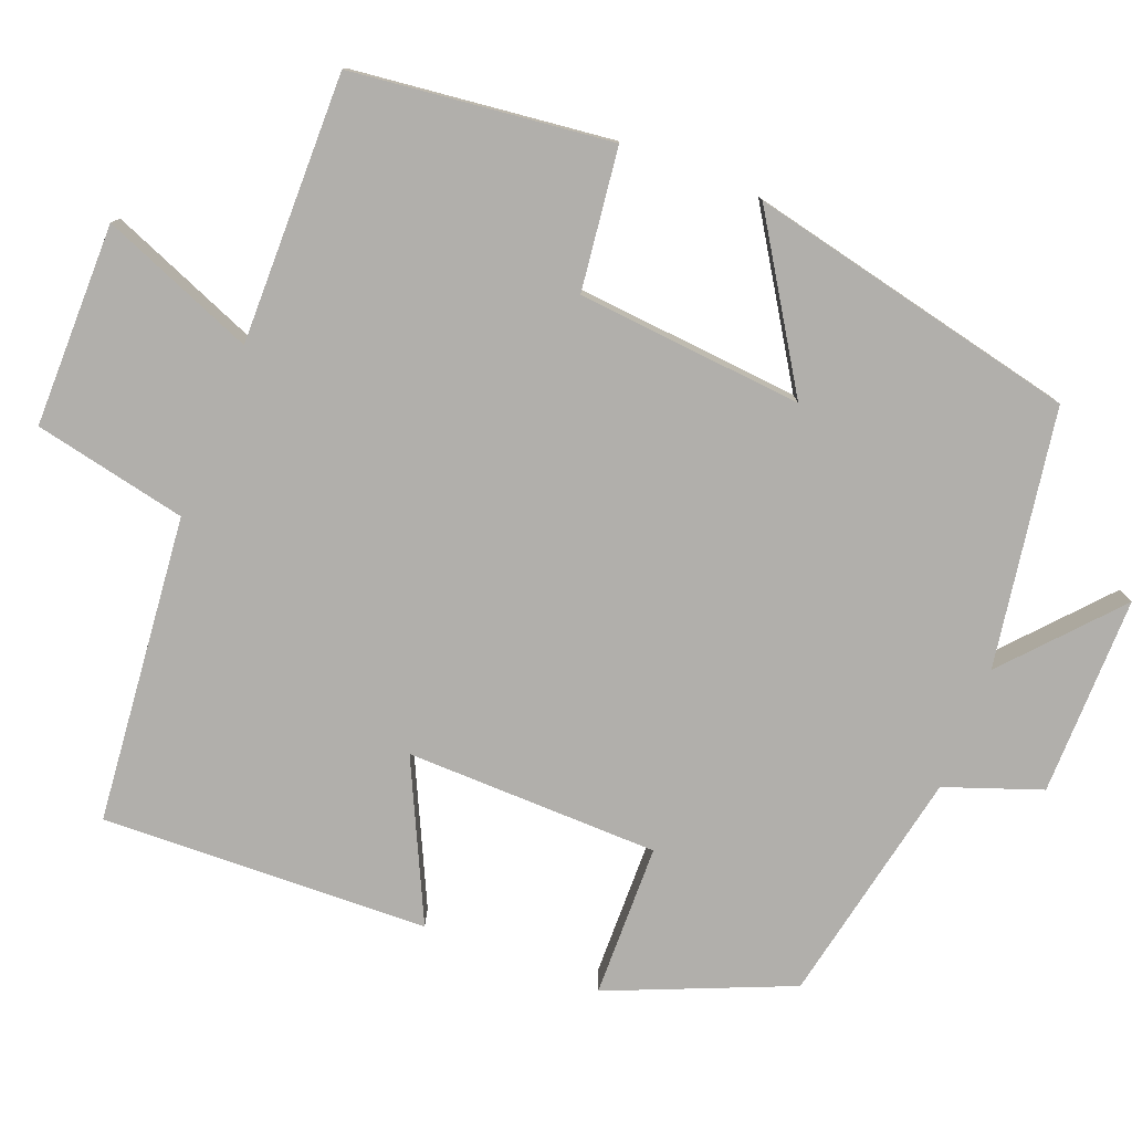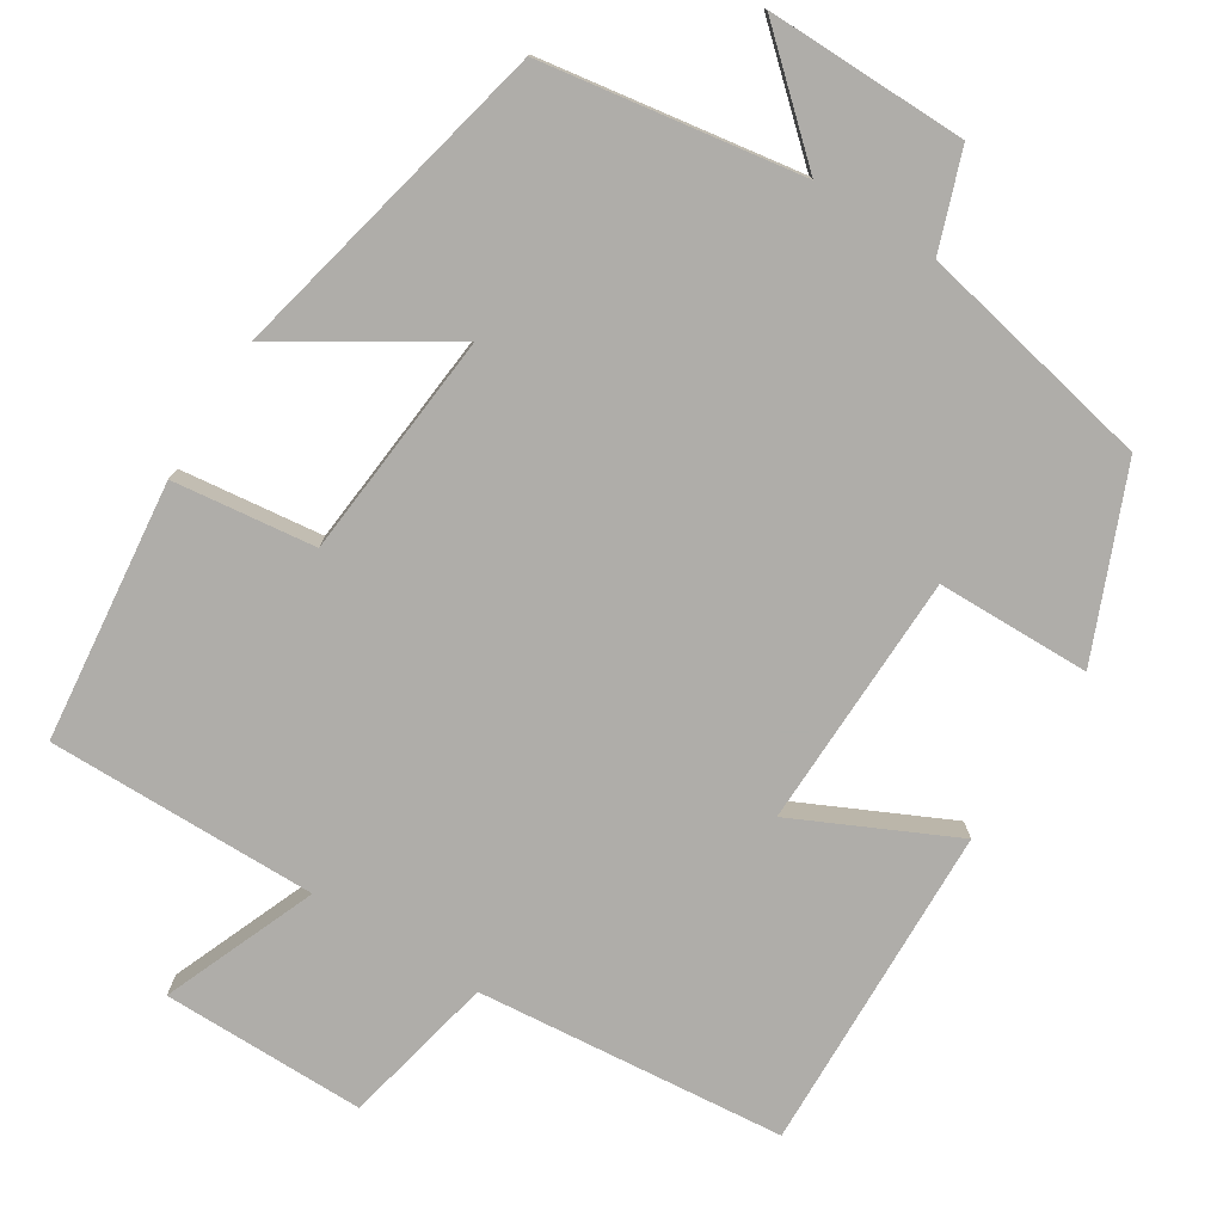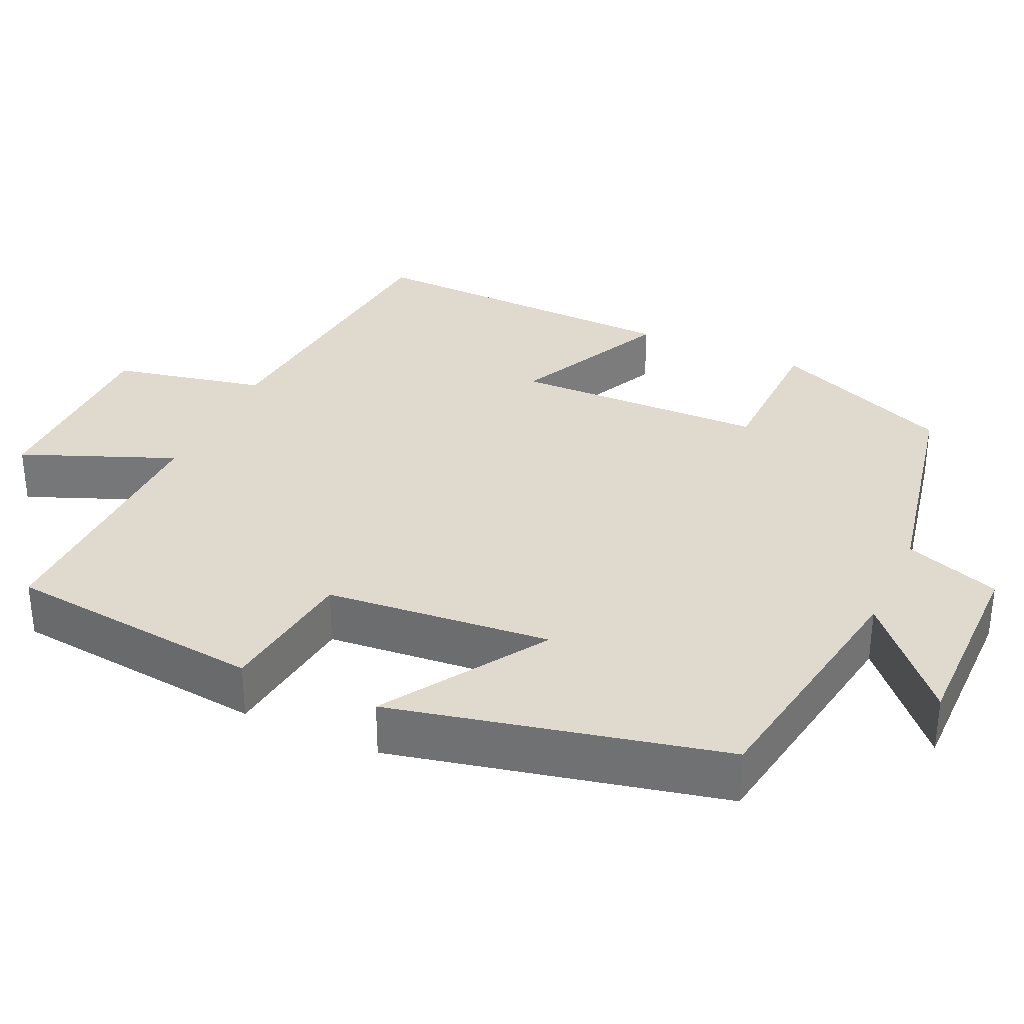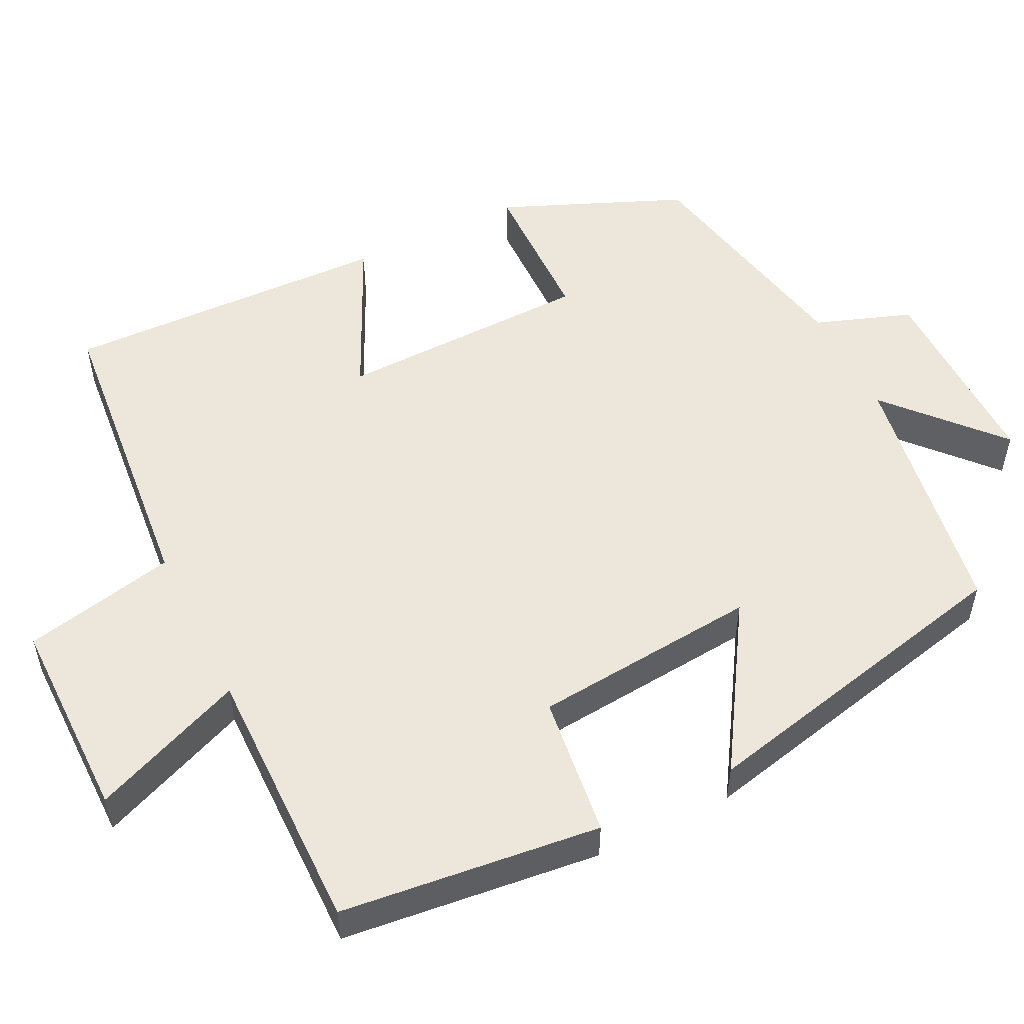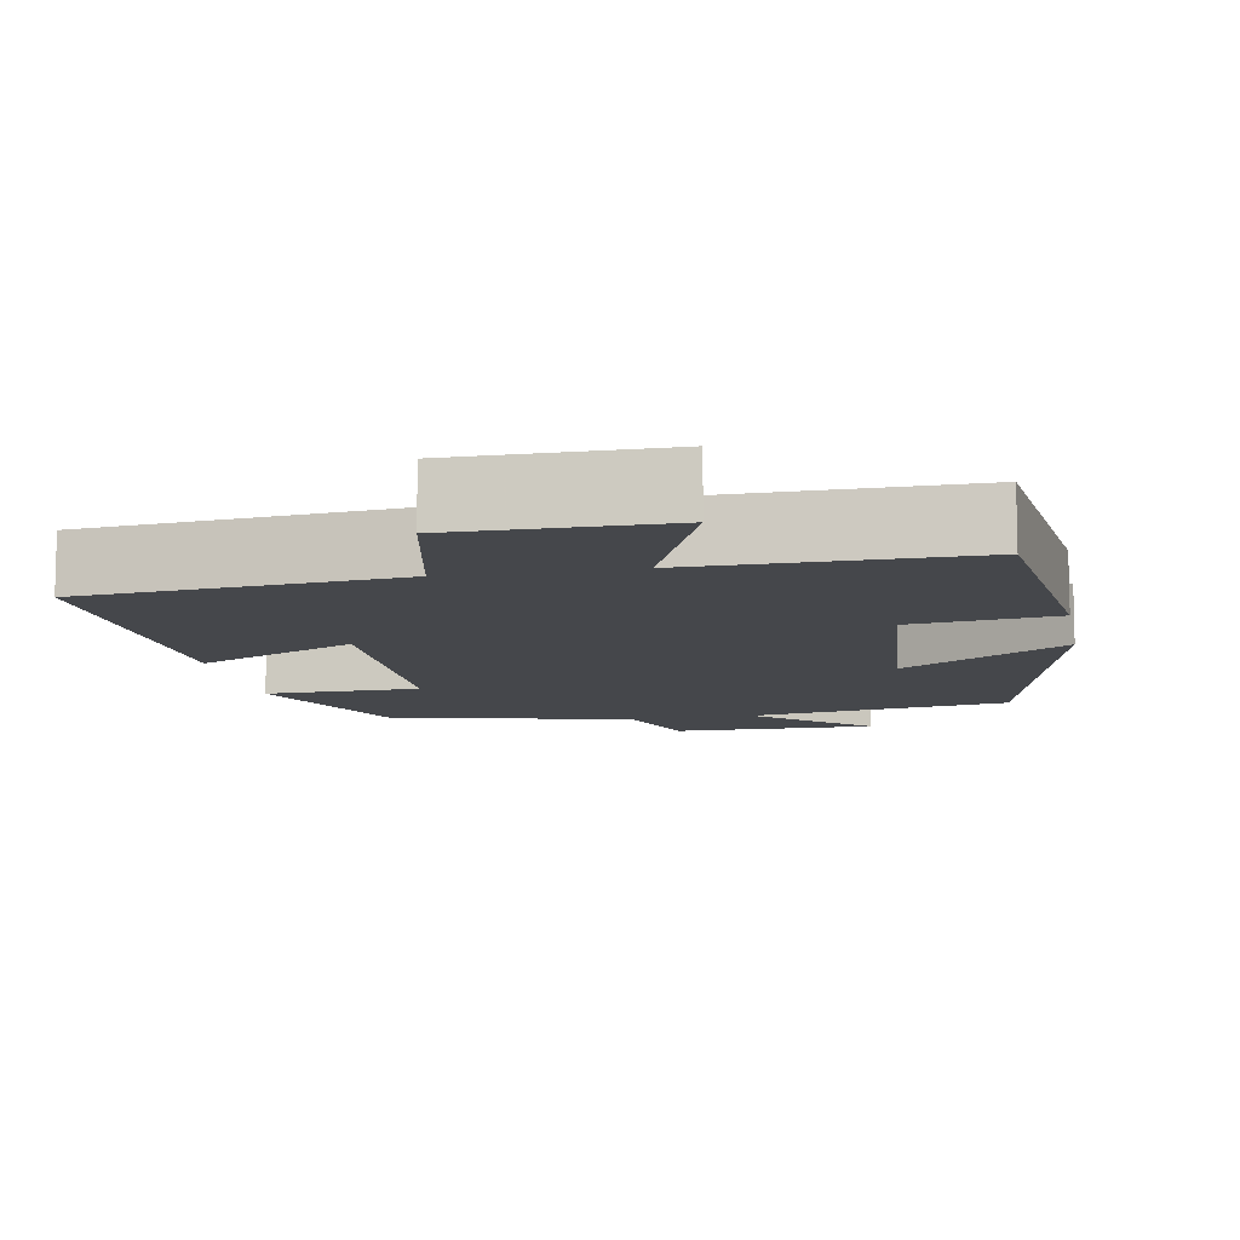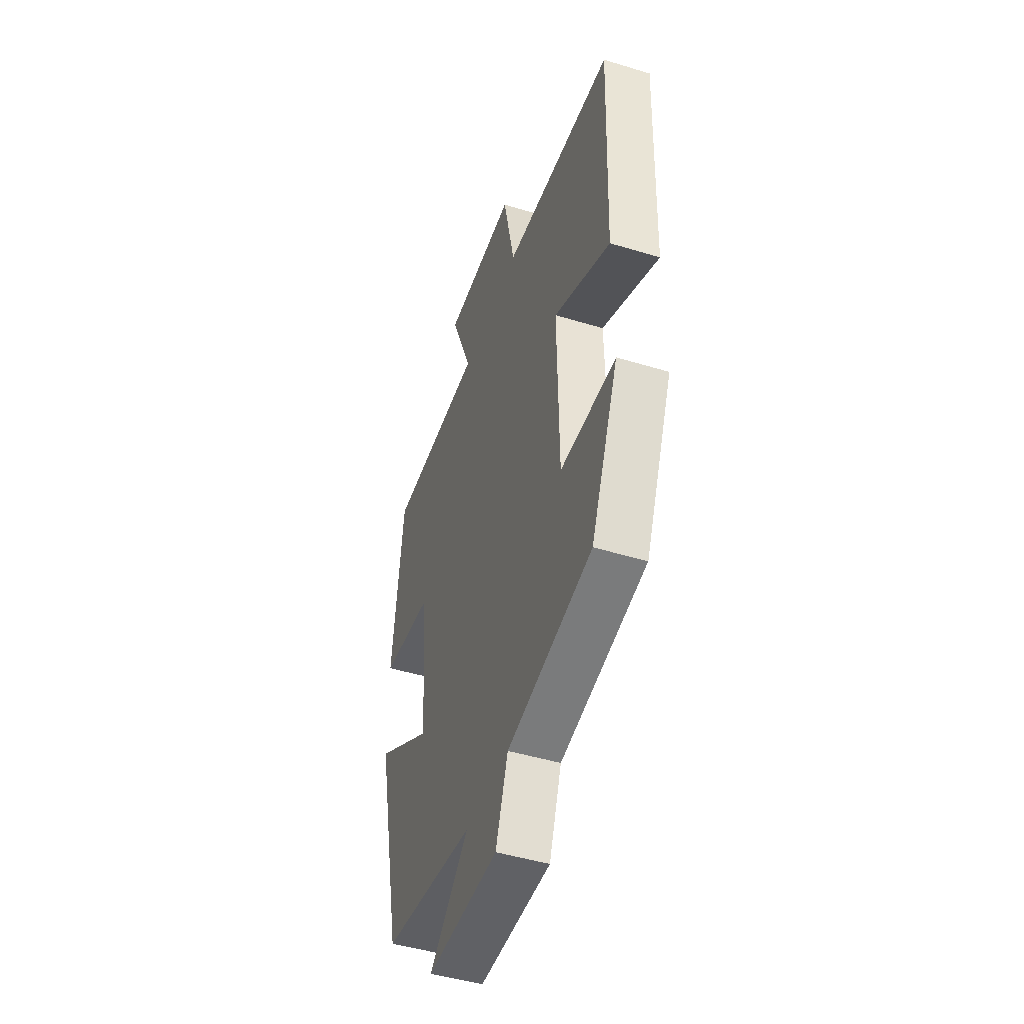
<metadata>
{"format":"obj","ext":"obj","renderer":"f3d","projection":"perspective","resolution":1024,"background":"white","views":[{"elev":-78.2,"azim":68.6,"up":"+Y"},{"elev":-77.2,"azim":147.7,"up":"+Y"},{"elev":32.7,"azim":114.5,"up":"+Y"},{"elev":53.0,"azim":63.5,"up":"+Y"},{"elev":-10.2,"azim":10.5,"up":"+Y"},{"elev":-47.2,"azim":-109.0,"up":"+Z"}]}
</metadata>
<code>
v -0.515 0.07 0.461
v -0.115 0.07 0.5
v -0.073 0.07 0.699
v 0.191 0.07 0.699
v 0.111 0.07 0.5
v 0.461 0.07 0.504
v 0.5 0.07 0.167
v 0.316 0.07 0.144
v 0.29 0.07 -0.15
v 0.5 0.07 -0.017
v 0.405 0.07 -0.446
v 0.069 0.07 -0.5
v 0.212 0.07 -0.627
v -0.048 0.07 -0.625
v -0.093 0.07 -0.5
v -0.4 0.07 -0.438
v -0.5 0.07 -0.201
v -0.301 0.07 -0.197
v -0.295 0.07 0.133
v -0.5 0.07 0.035
v -0.515 0 0.461
v -0.115 0 0.5
v -0.073 0 0.699
v 0.191 0 0.699
v 0.111 0 0.5
v 0.461 0 0.504
v 0.5 0 0.167
v 0.316 0 0.144
v 0.29 0 -0.15
v 0.5 0 -0.017
v 0.405 0 -0.446
v 0.069 0 -0.5
v 0.212 0 -0.627
v -0.048 0 -0.625
v -0.093 0 -0.5
v -0.4 0 -0.438
v -0.5 0 -0.201
v -0.301 0 -0.197
v -0.295 0 0.133
v -0.5 0 0.035
f 19 20 1 2
f 18 19 2
f 15 16 17 18
f 15 18 2
f 12 13 14 15
f 11 12 15
f 10 11 15
f 9 10 15
f 15 2 3
f 9 15 3
f 8 9 3
f 5 6 7 8
f 5 8 3
f 3 4 5
f 22 21 40 39
f 22 39 38
f 38 37 36 35
f 22 38 35
f 35 34 33 32
f 35 32 31
f 35 31 30
f 35 30 29
f 23 22 35
f 23 35 29
f 23 29 28
f 28 27 26 25
f 23 28 25
f 25 24 23
f 1 21 22 2
f 2 22 23 3
f 3 23 24 4
f 4 24 25 5
f 5 25 26 6
f 6 26 27 7
f 7 27 28 8
f 8 28 29 9
f 9 29 30 10
f 10 30 31 11
f 11 31 32 12
f 12 32 33 13
f 13 33 34 14
f 14 34 35 15
f 15 35 36 16
f 16 36 37 17
f 17 37 38 18
f 18 38 39 19
f 19 39 40 20
f 20 40 21 1

</code>
